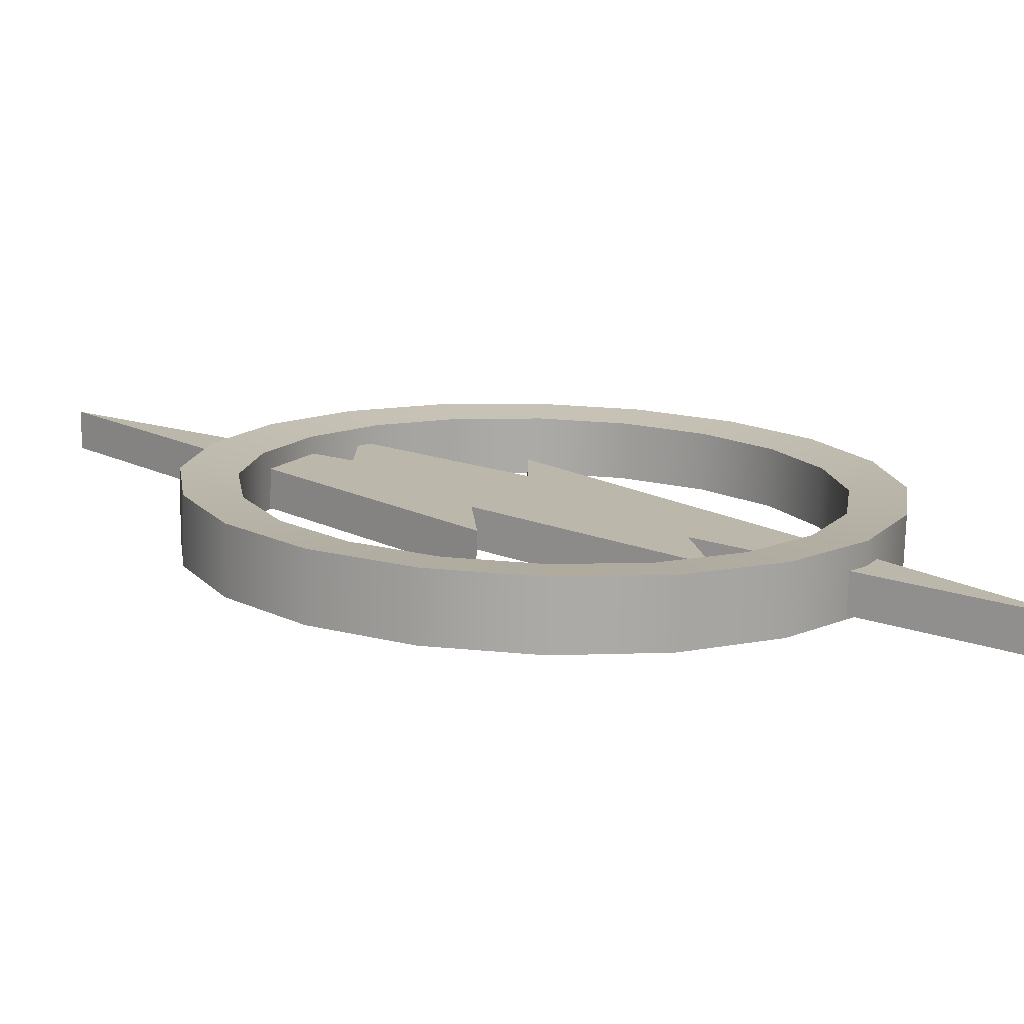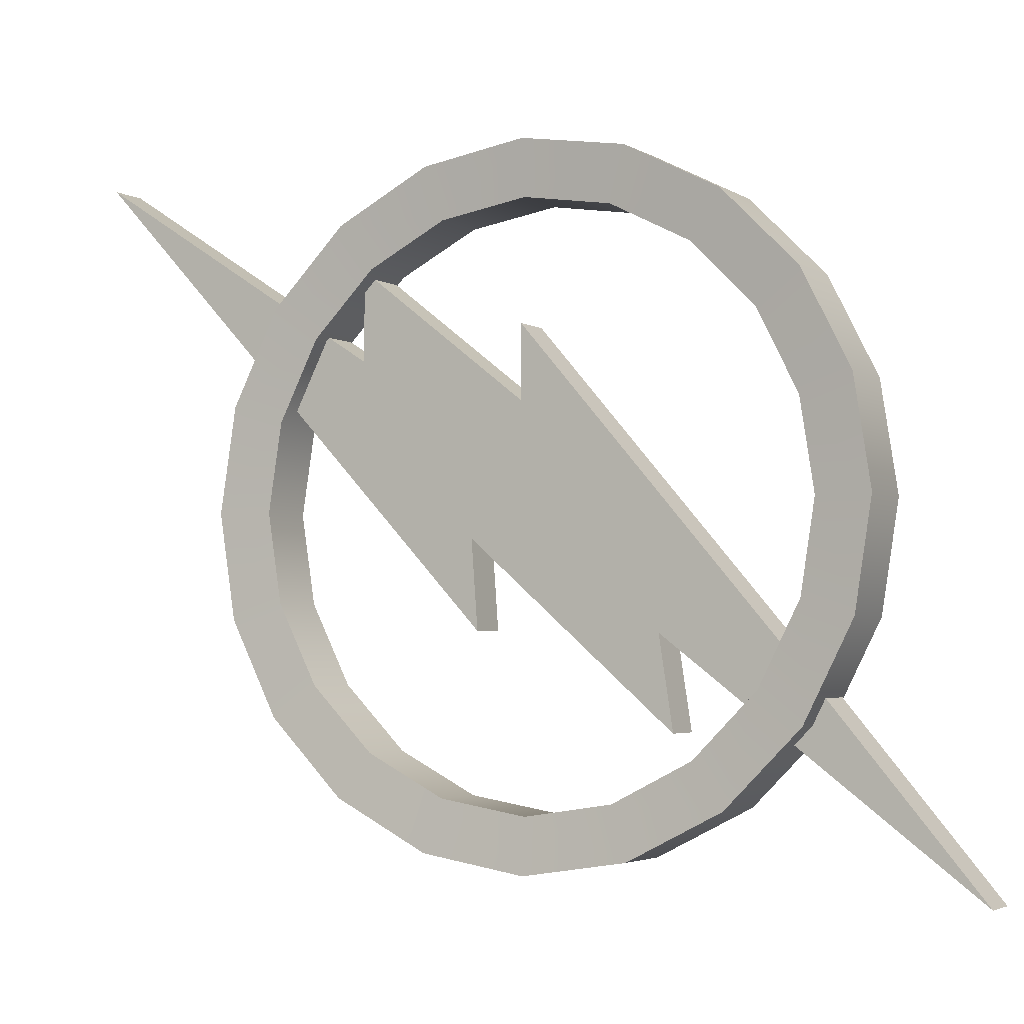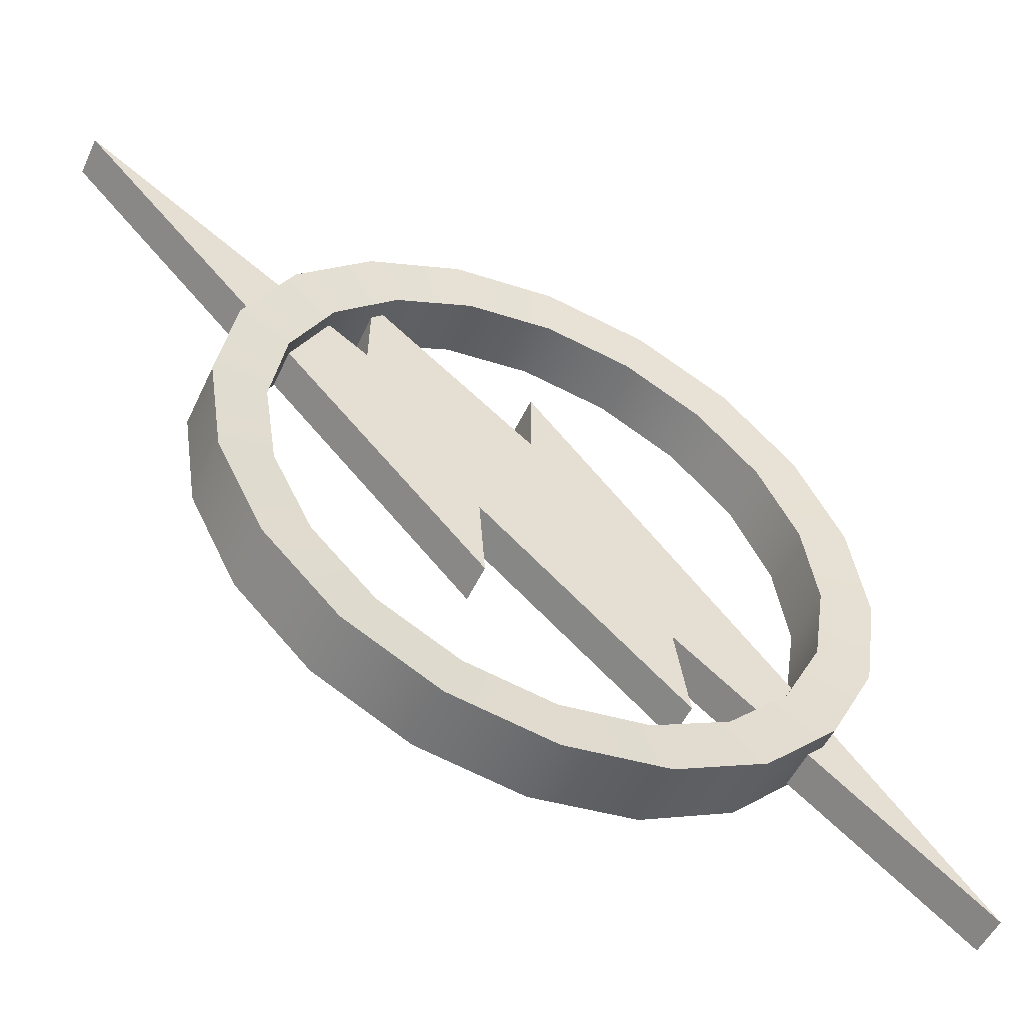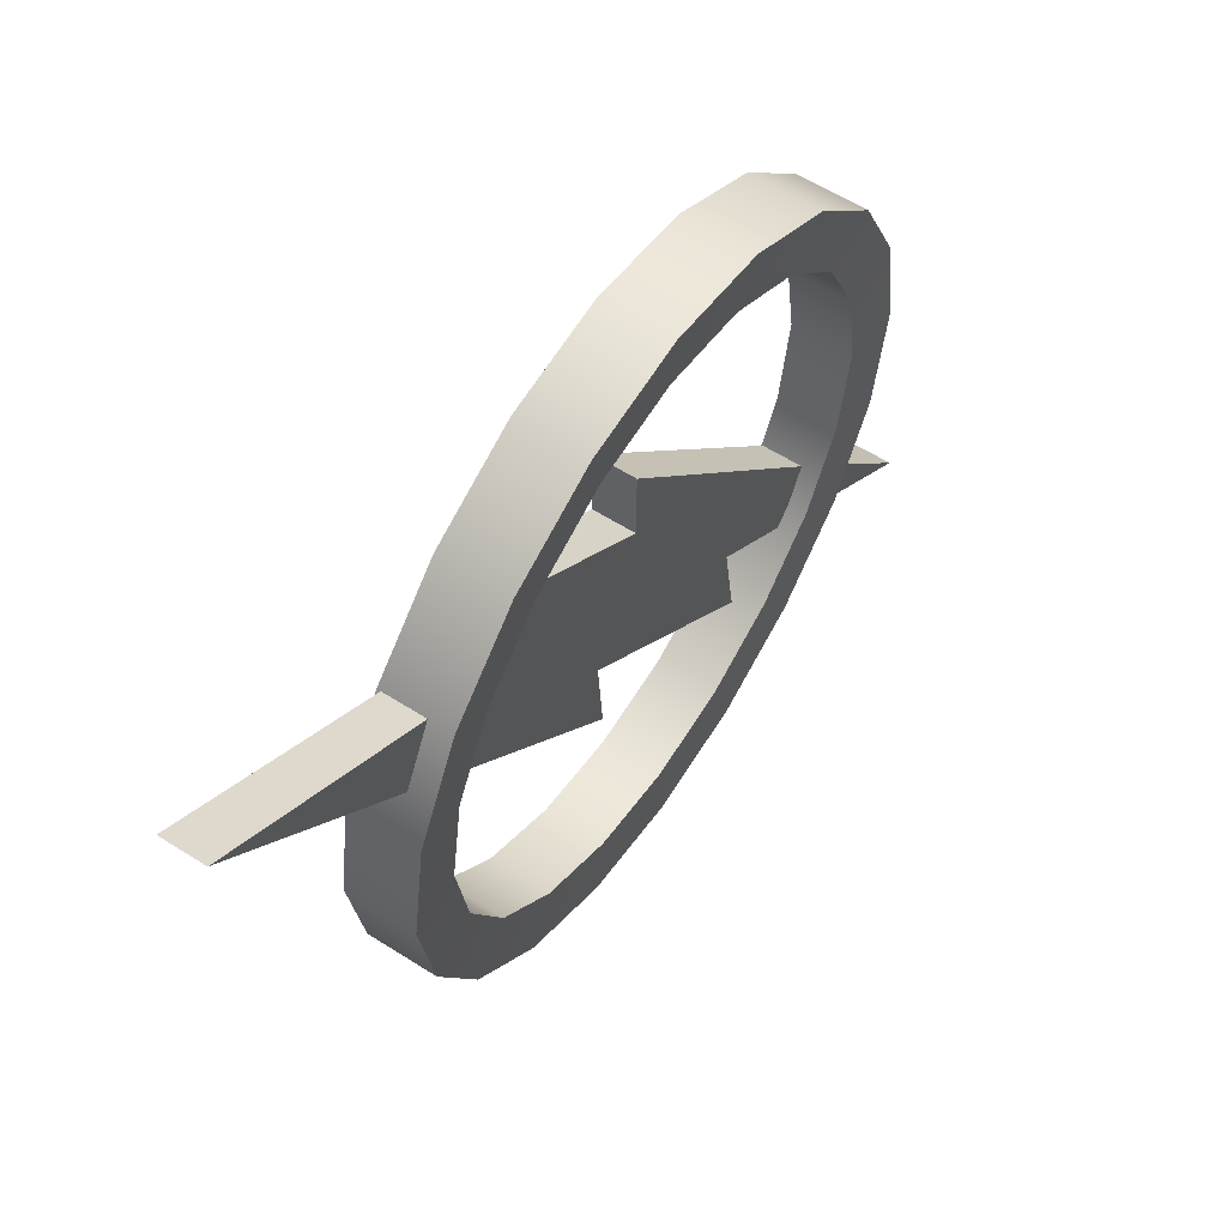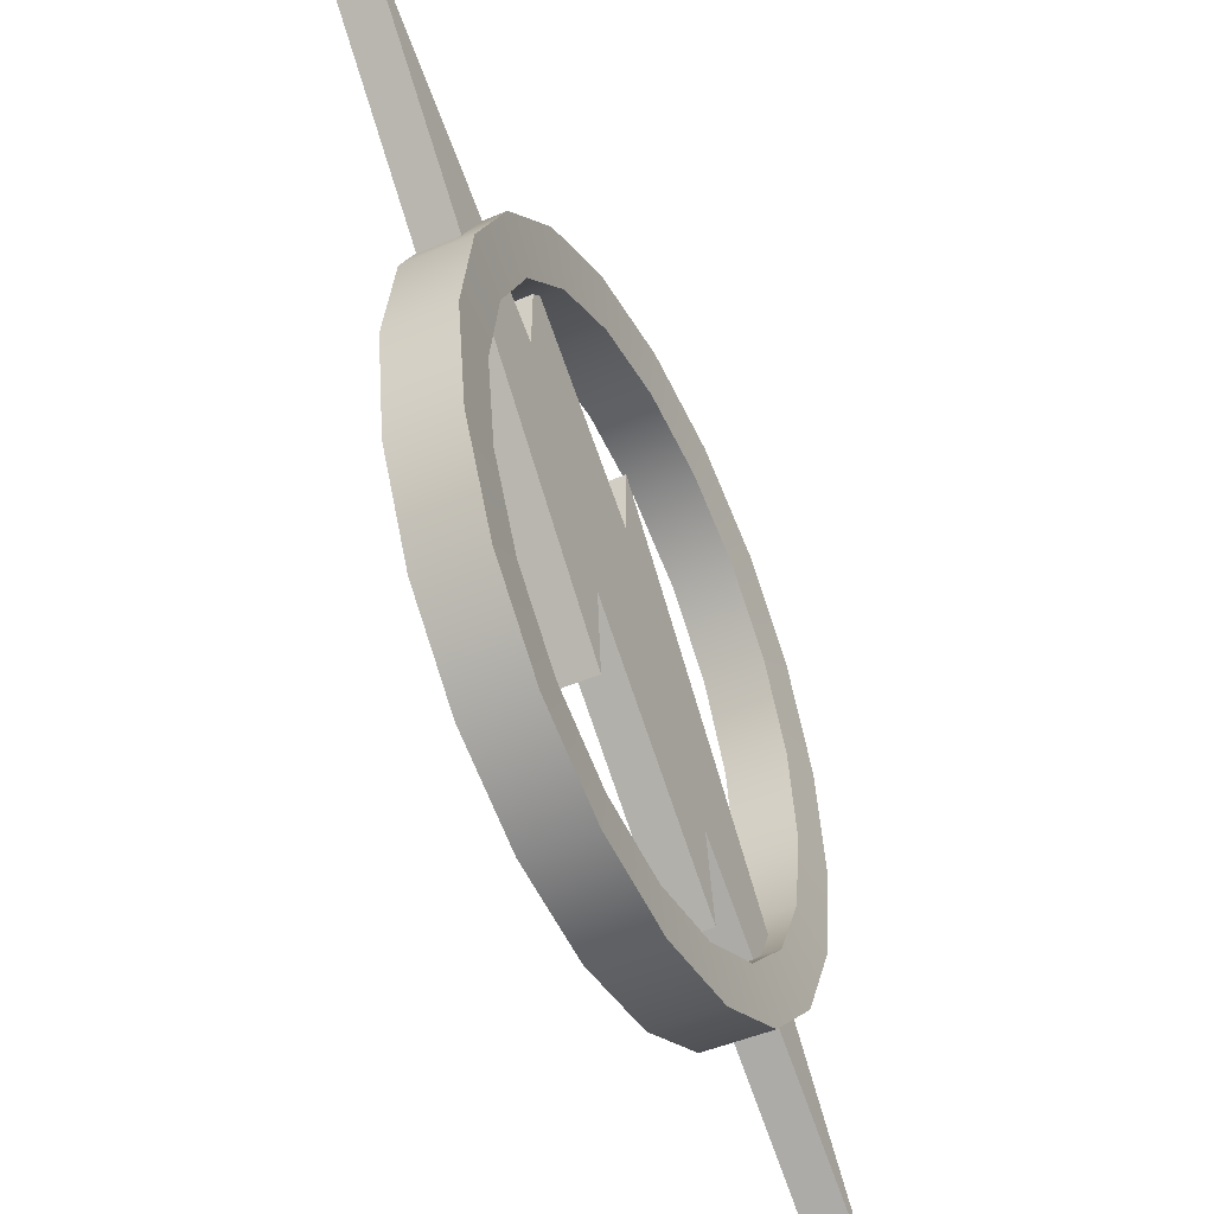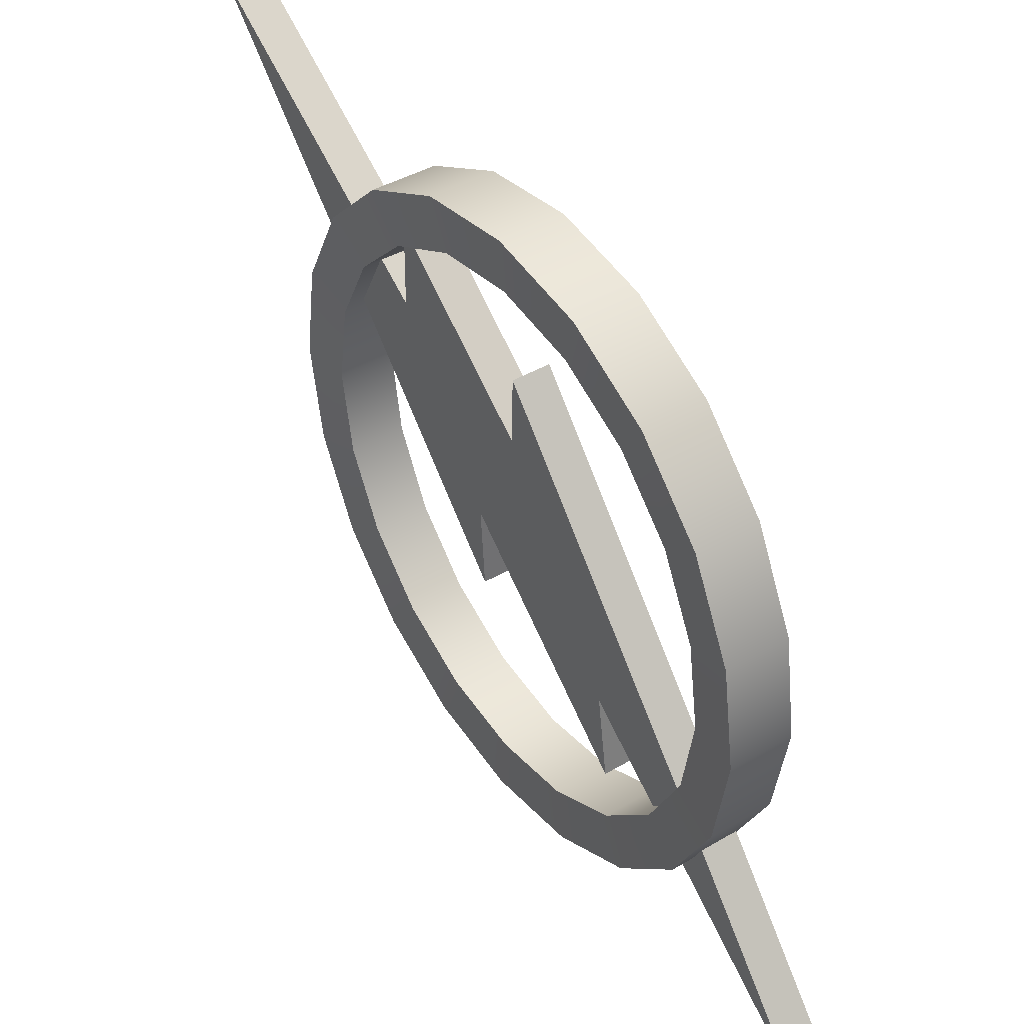
<metadata>
{"format":"obj","ext":"obj","renderer":"f3d","projection":"perspective","resolution":1024,"background":"white","views":[{"elev":-75.7,"azim":88.4,"up":"+Y"},{"elev":-3.3,"azim":119.2,"up":"+Y"},{"elev":-52.2,"azim":65.3,"up":"+Y"},{"elev":58.4,"azim":33.4,"up":"+Y"},{"elev":-47.7,"azim":26.0,"up":"+Y"},{"elev":42.9,"azim":145.3,"up":"+Y"}]}
</metadata>
<code>
v -0.01549 -0.08985 -0.09882
v -0.01549 0.1391 0.0127
v -0.01549 -0.2731 -0.3415
v -0.01549 -0.1283 -0.2195
v -0.01549 -0.1612 -0.1099
v -0.01549 0.08205 0.01317
v -0.01549 -0.0194 0.05505
v -0.01549 0.1882 0.1499
v -0.01549 -0.088 0.04995
v -0.01549 0.1187 0.1508
v -0.01549 0.2725 0.3918
v 0.01581 -0.08985 -0.09882
v 0.01581 0.1391 0.0127
v 0.01581 -0.1283 -0.2195
v 0.01581 -0.2731 -0.3415
v 0.01581 -0.1612 -0.1099
v 0.01581 0.08205 0.01317
v 0.01581 -0.0194 0.05505
v 0.01581 0.1882 0.1499
v 0.01581 -0.088 0.04995
v 0.01581 0.1187 0.1508
v 0.01581 0.2725 0.3918
v 0.03012 0.2298 0.00206
v 0.03012 0.2188 -0.06785
v 0.03012 0.1866 -0.1309
v 0.03012 0.1366 -0.181
v 0.03012 0.07351 -0.2131
v 0.03012 0.003594 -0.2242
v 0.03012 -0.06632 -0.2131
v 0.03012 -0.1294 -0.181
v 0.03012 -0.1794 -0.1309
v 0.03012 -0.2116 -0.06785
v 0.03012 -0.2226 0.00206
v 0.03012 -0.2116 0.07197
v 0.03012 -0.1794 0.135
v 0.03012 -0.1294 0.1851
v 0.03012 -0.06632 0.2172
v 0.03012 0.003594 0.2283
v 0.03012 0.07351 0.2172
v 0.03012 0.1366 0.1851
v 0.03012 0.1866 0.135
v 0.03012 0.2188 0.07197
v -0.01639 0.2298 0.00206
v -0.01639 0.2188 -0.06785
v -0.01639 0.1866 -0.1309
v -0.01639 0.1366 -0.181
v -0.01639 0.07351 -0.2131
v -0.01639 0.003594 -0.2242
v -0.01639 -0.06632 -0.2131
v -0.01639 -0.1294 -0.181
v -0.01639 -0.1794 -0.1309
v -0.01639 -0.2116 -0.06785
v -0.01639 -0.2226 0.00206
v -0.01639 -0.2116 0.07197
v -0.01639 -0.1794 0.135
v -0.01639 -0.1294 0.1851
v -0.01639 -0.06632 0.2172
v -0.01639 0.003594 0.2283
v -0.01639 0.07351 0.2172
v -0.01639 0.1366 0.1851
v -0.01639 0.1866 0.135
v -0.01639 0.2188 0.07197
v -0.01833 0.2731 0.002303
v -0.01833 0.26 -0.08085
v -0.01833 0.2217 -0.1559
v -0.01833 0.1622 -0.2154
v -0.01833 0.08718 -0.2536
v -0.01833 0.004018 -0.2668
v -0.01833 -0.07914 -0.2536
v -0.01833 -0.1542 -0.2154
v -0.01833 -0.2137 -0.1559
v -0.01833 -0.2519 -0.08085
v -0.01833 -0.2651 0.002303
v -0.01833 -0.2519 0.08546
v -0.01833 -0.2137 0.1605
v -0.01833 -0.1542 0.22
v -0.01833 -0.07914 0.2582
v -0.01833 0.004018 0.2714
v -0.01833 0.08718 0.2582
v -0.01833 0.1622 0.22
v -0.01833 0.2217 0.1605
v -0.01833 0.26 0.08546
v 0.03368 0.2731 0.002303
v 0.03368 0.26 -0.08085
v 0.03368 0.2217 -0.1559
v 0.03368 0.1622 -0.2154
v 0.03368 0.08718 -0.2536
v 0.03368 0.004018 -0.2668
v 0.03368 -0.07914 -0.2536
v 0.03368 -0.1542 -0.2154
v 0.03368 -0.2137 -0.1559
v 0.03368 -0.2519 -0.08085
v 0.03368 -0.2651 0.002303
v 0.03368 -0.2519 0.08546
v 0.03368 -0.2137 0.1605
v 0.03368 -0.1542 0.22
v 0.03368 -0.07914 0.2582
v 0.03368 0.004018 0.2714
v 0.03368 0.08718 0.2582
v 0.03368 0.1622 0.22
v 0.03368 0.2217 0.1605
v 0.03368 0.26 0.08546
f 15 14 12
f 12 14 13
f 13 17 12
f 12 17 16
f 19 18 17
f 17 18 16
f 19 21 18
f 18 21 20
f 21 22 20
f 2 4 1
f 1 4 3
f 2 1 6
f 6 1 5
f 5 7 6
f 6 7 8
f 8 7 10
f 10 7 9
f 10 9 11
f 2 13 4
f 4 13 14
f 4 14 3
f 3 14 15
f 3 15 1
f 1 15 12
f 1 12 5
f 5 12 16
f 6 17 2
f 2 17 13
f 5 16 7
f 7 16 18
f 8 19 6
f 6 19 17
f 7 18 9
f 9 18 20
f 10 21 8
f 8 21 19
f 9 20 11
f 11 20 22
f 11 22 10
f 10 22 21
f 24 23 44
f 44 23 43
f 25 24 45
f 45 24 44
f 26 25 46
f 46 25 45
f 27 26 47
f 47 26 46
f 28 27 48
f 48 27 47
f 29 28 49
f 49 28 48
f 30 29 50
f 50 29 49
f 31 30 51
f 51 30 50
f 32 31 52
f 52 31 51
f 33 32 53
f 53 32 52
f 34 33 54
f 54 33 53
f 35 34 55
f 55 34 54
f 36 35 56
f 56 35 55
f 37 36 57
f 57 36 56
f 38 37 58
f 58 37 57
f 39 38 59
f 59 38 58
f 40 39 60
f 60 39 59
f 41 40 61
f 61 40 60
f 42 41 62
f 62 41 61
f 23 42 43
f 43 42 62
f 44 43 64
f 64 43 63
f 45 44 65
f 65 44 64
f 46 45 66
f 66 45 65
f 47 46 67
f 67 46 66
f 48 47 68
f 68 47 67
f 49 48 69
f 69 48 68
f 50 49 70
f 70 49 69
f 51 50 71
f 71 50 70
f 52 51 72
f 72 51 71
f 52 72 53
f 53 72 73
f 53 73 54
f 54 73 74
f 54 74 55
f 55 74 75
f 55 75 56
f 56 75 76
f 56 76 57
f 57 76 77
f 57 77 58
f 58 77 78
f 58 78 59
f 59 78 79
f 59 79 60
f 60 79 80
f 60 80 61
f 61 80 81
f 62 61 82
f 82 61 81
f 43 62 63
f 63 62 82
f 64 63 84
f 84 63 83
f 65 64 85
f 85 64 84
f 66 65 86
f 86 65 85
f 67 66 87
f 87 66 86
f 68 67 88
f 88 67 87
f 69 68 89
f 89 68 88
f 70 69 90
f 90 69 89
f 71 70 91
f 91 70 90
f 72 71 92
f 92 71 91
f 73 72 93
f 93 72 92
f 74 73 94
f 94 73 93
f 75 74 95
f 95 74 94
f 76 75 96
f 96 75 95
f 77 76 97
f 97 76 96
f 78 77 98
f 98 77 97
f 79 78 99
f 99 78 98
f 80 79 100
f 100 79 99
f 81 80 101
f 101 80 100
f 82 81 102
f 102 81 101
f 63 82 83
f 83 82 102
f 83 23 84
f 84 23 24
f 84 24 85
f 85 24 25
f 85 25 86
f 86 25 26
f 86 26 87
f 87 26 27
f 87 27 88
f 88 27 28
f 88 28 89
f 89 28 29
f 89 29 90
f 90 29 30
f 90 30 91
f 91 30 31
f 92 91 32
f 32 91 31
f 93 92 33
f 33 92 32
f 94 93 34
f 34 93 33
f 95 94 35
f 35 94 34
f 96 95 36
f 36 95 35
f 97 96 37
f 37 96 36
f 98 97 38
f 38 97 37
f 99 98 39
f 39 98 38
f 100 99 40
f 40 99 39
f 101 100 41
f 41 100 40
f 102 101 42
f 42 101 41
f 102 42 83
f 83 42 23

</code>
